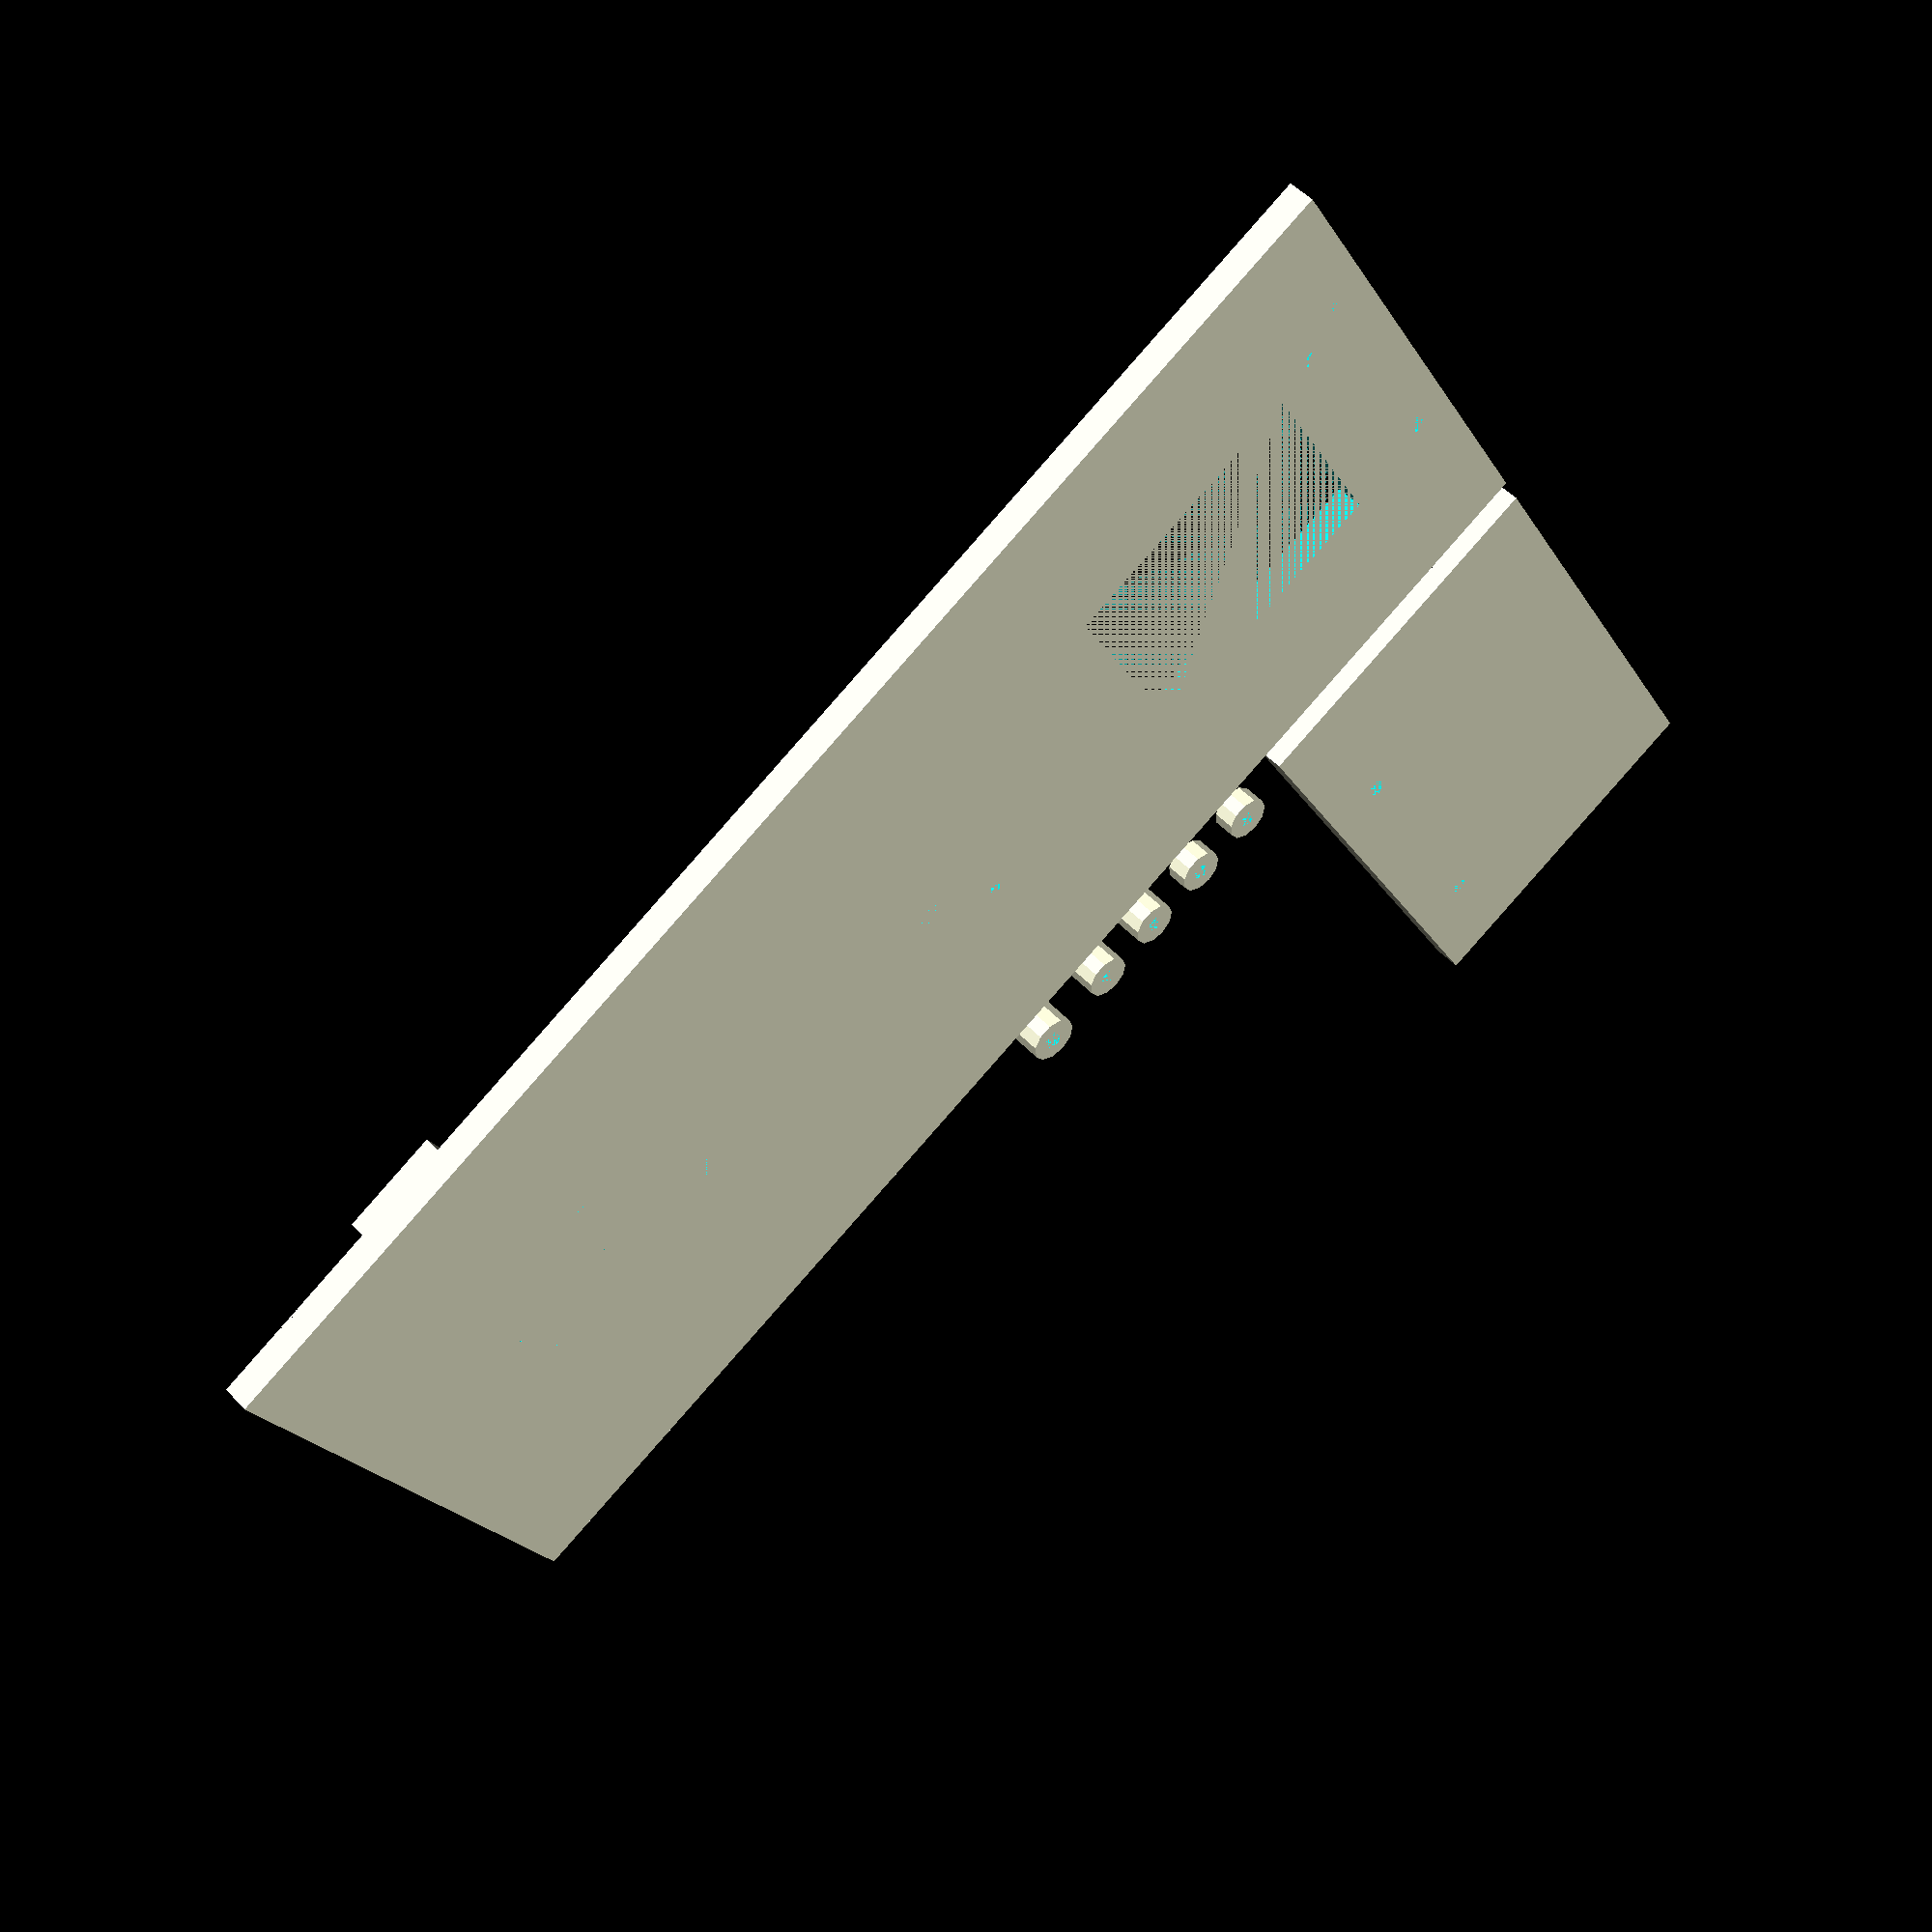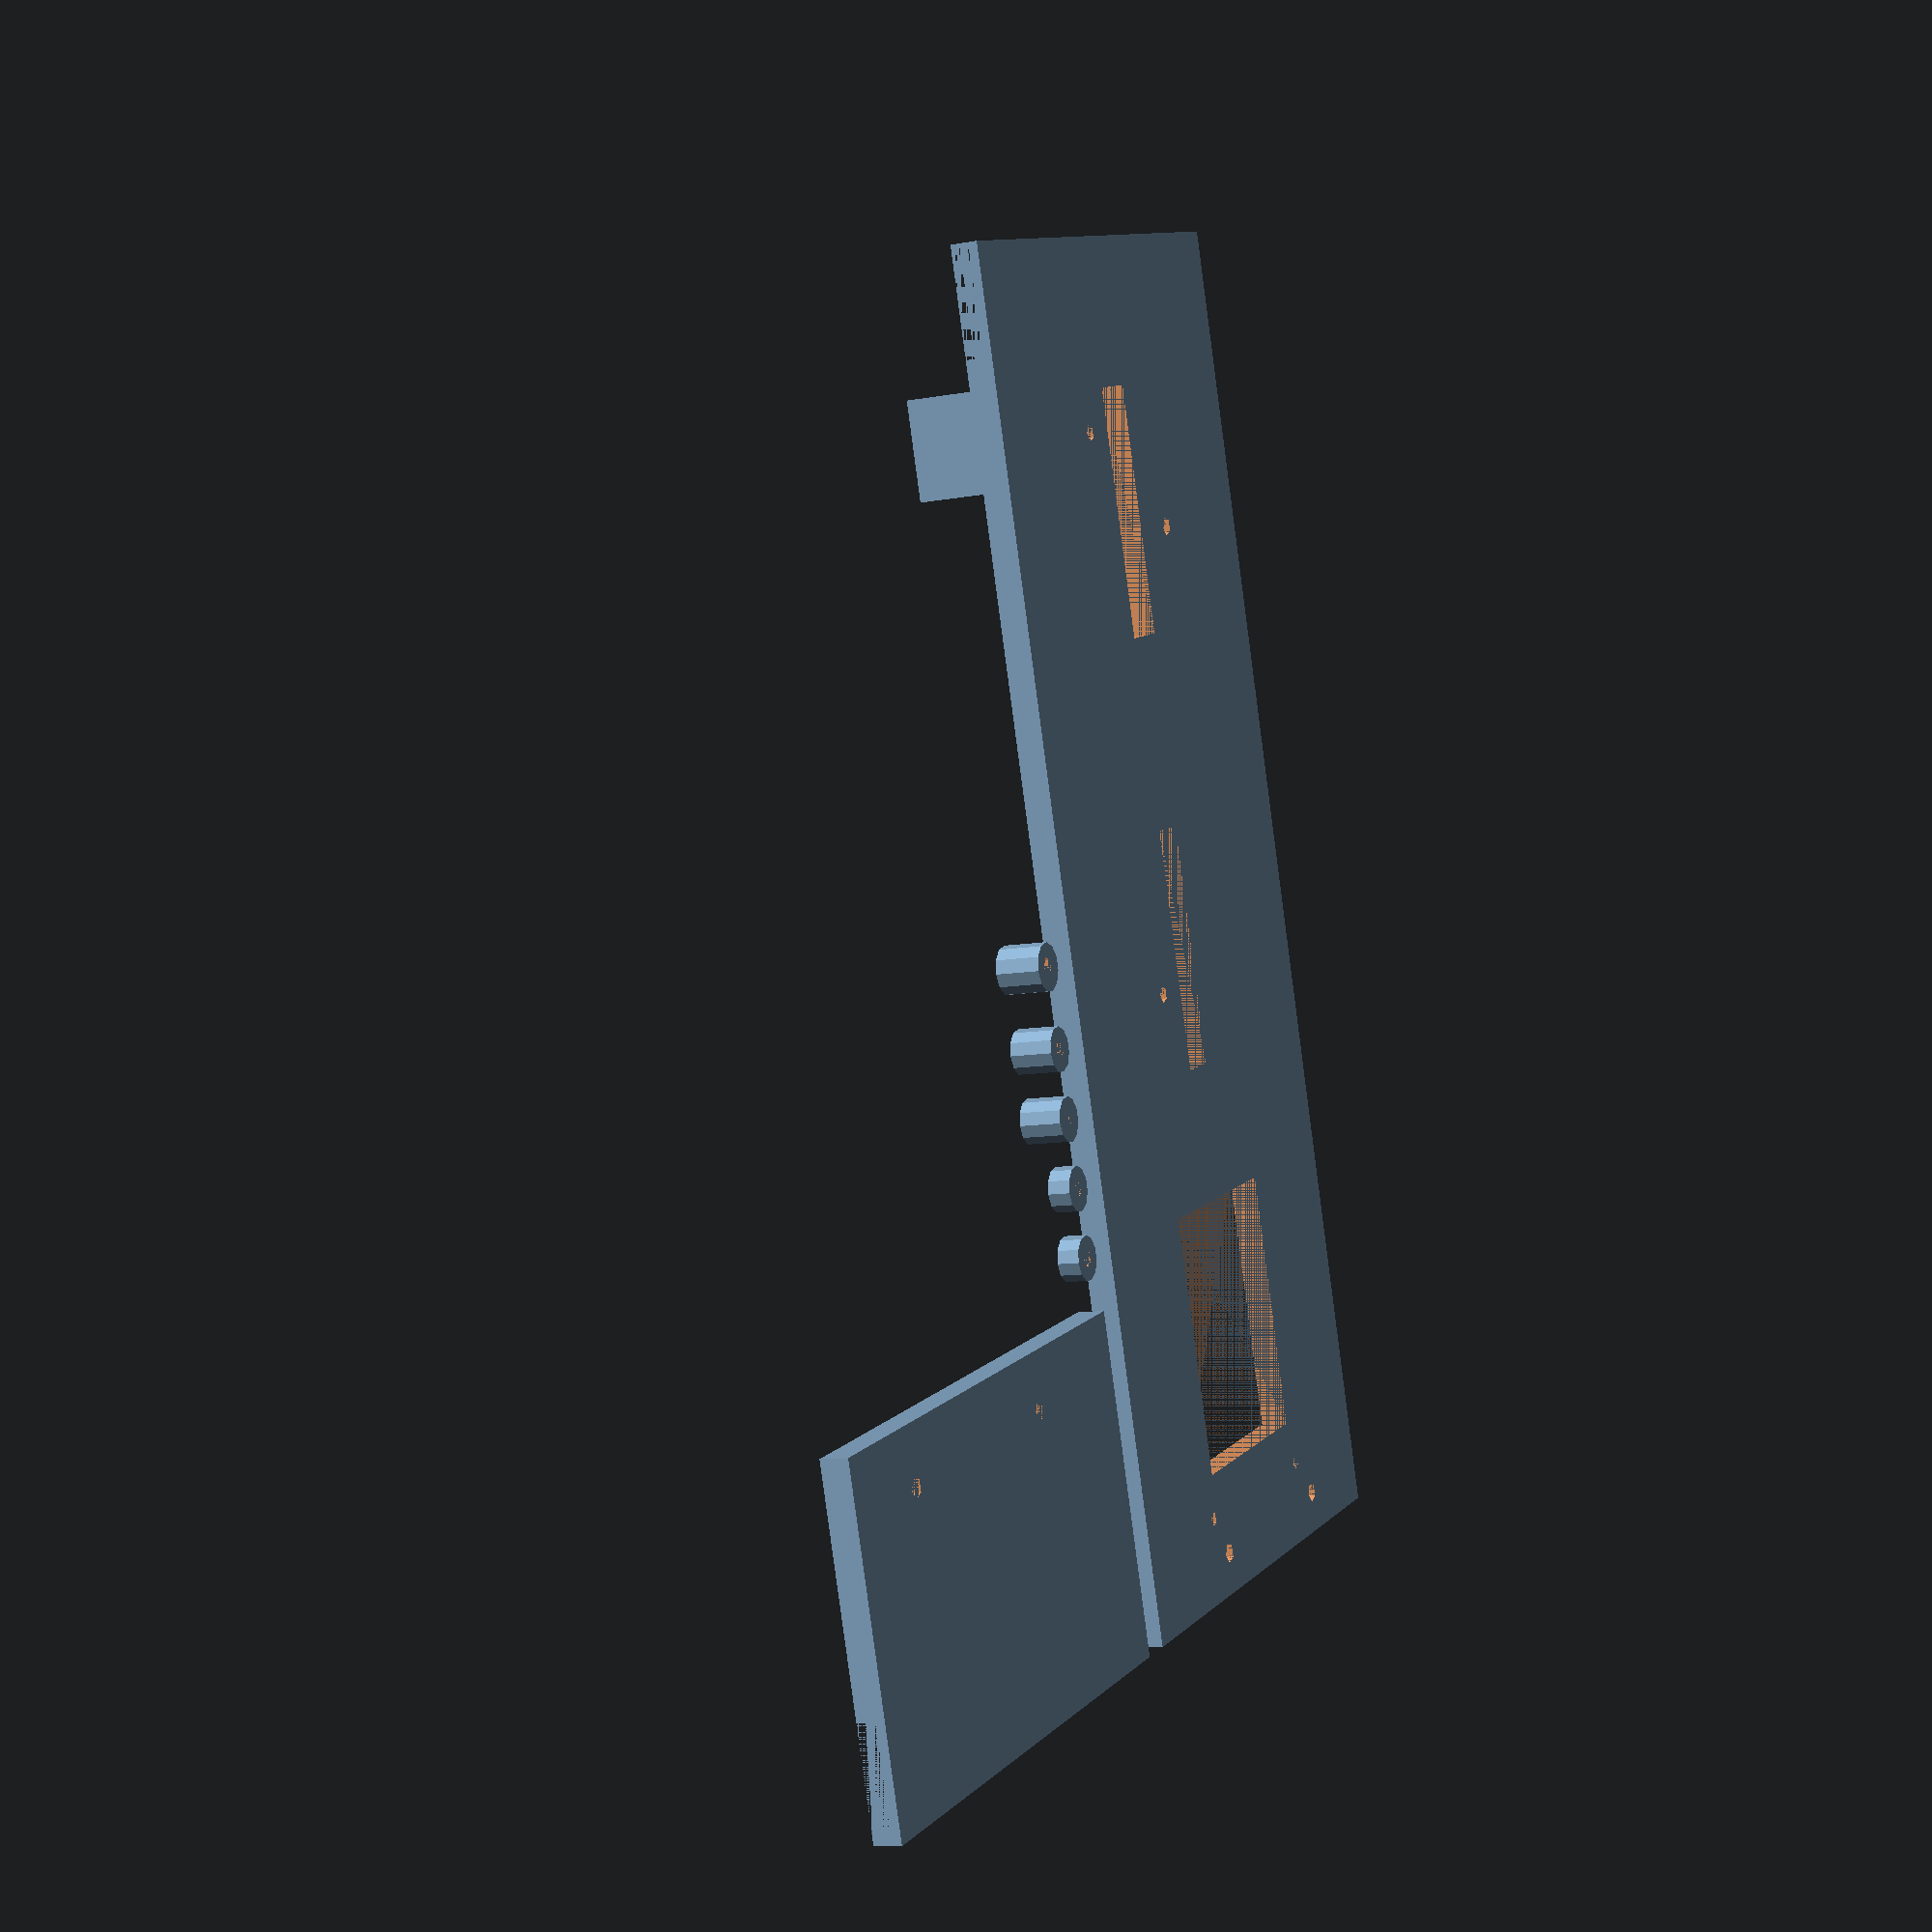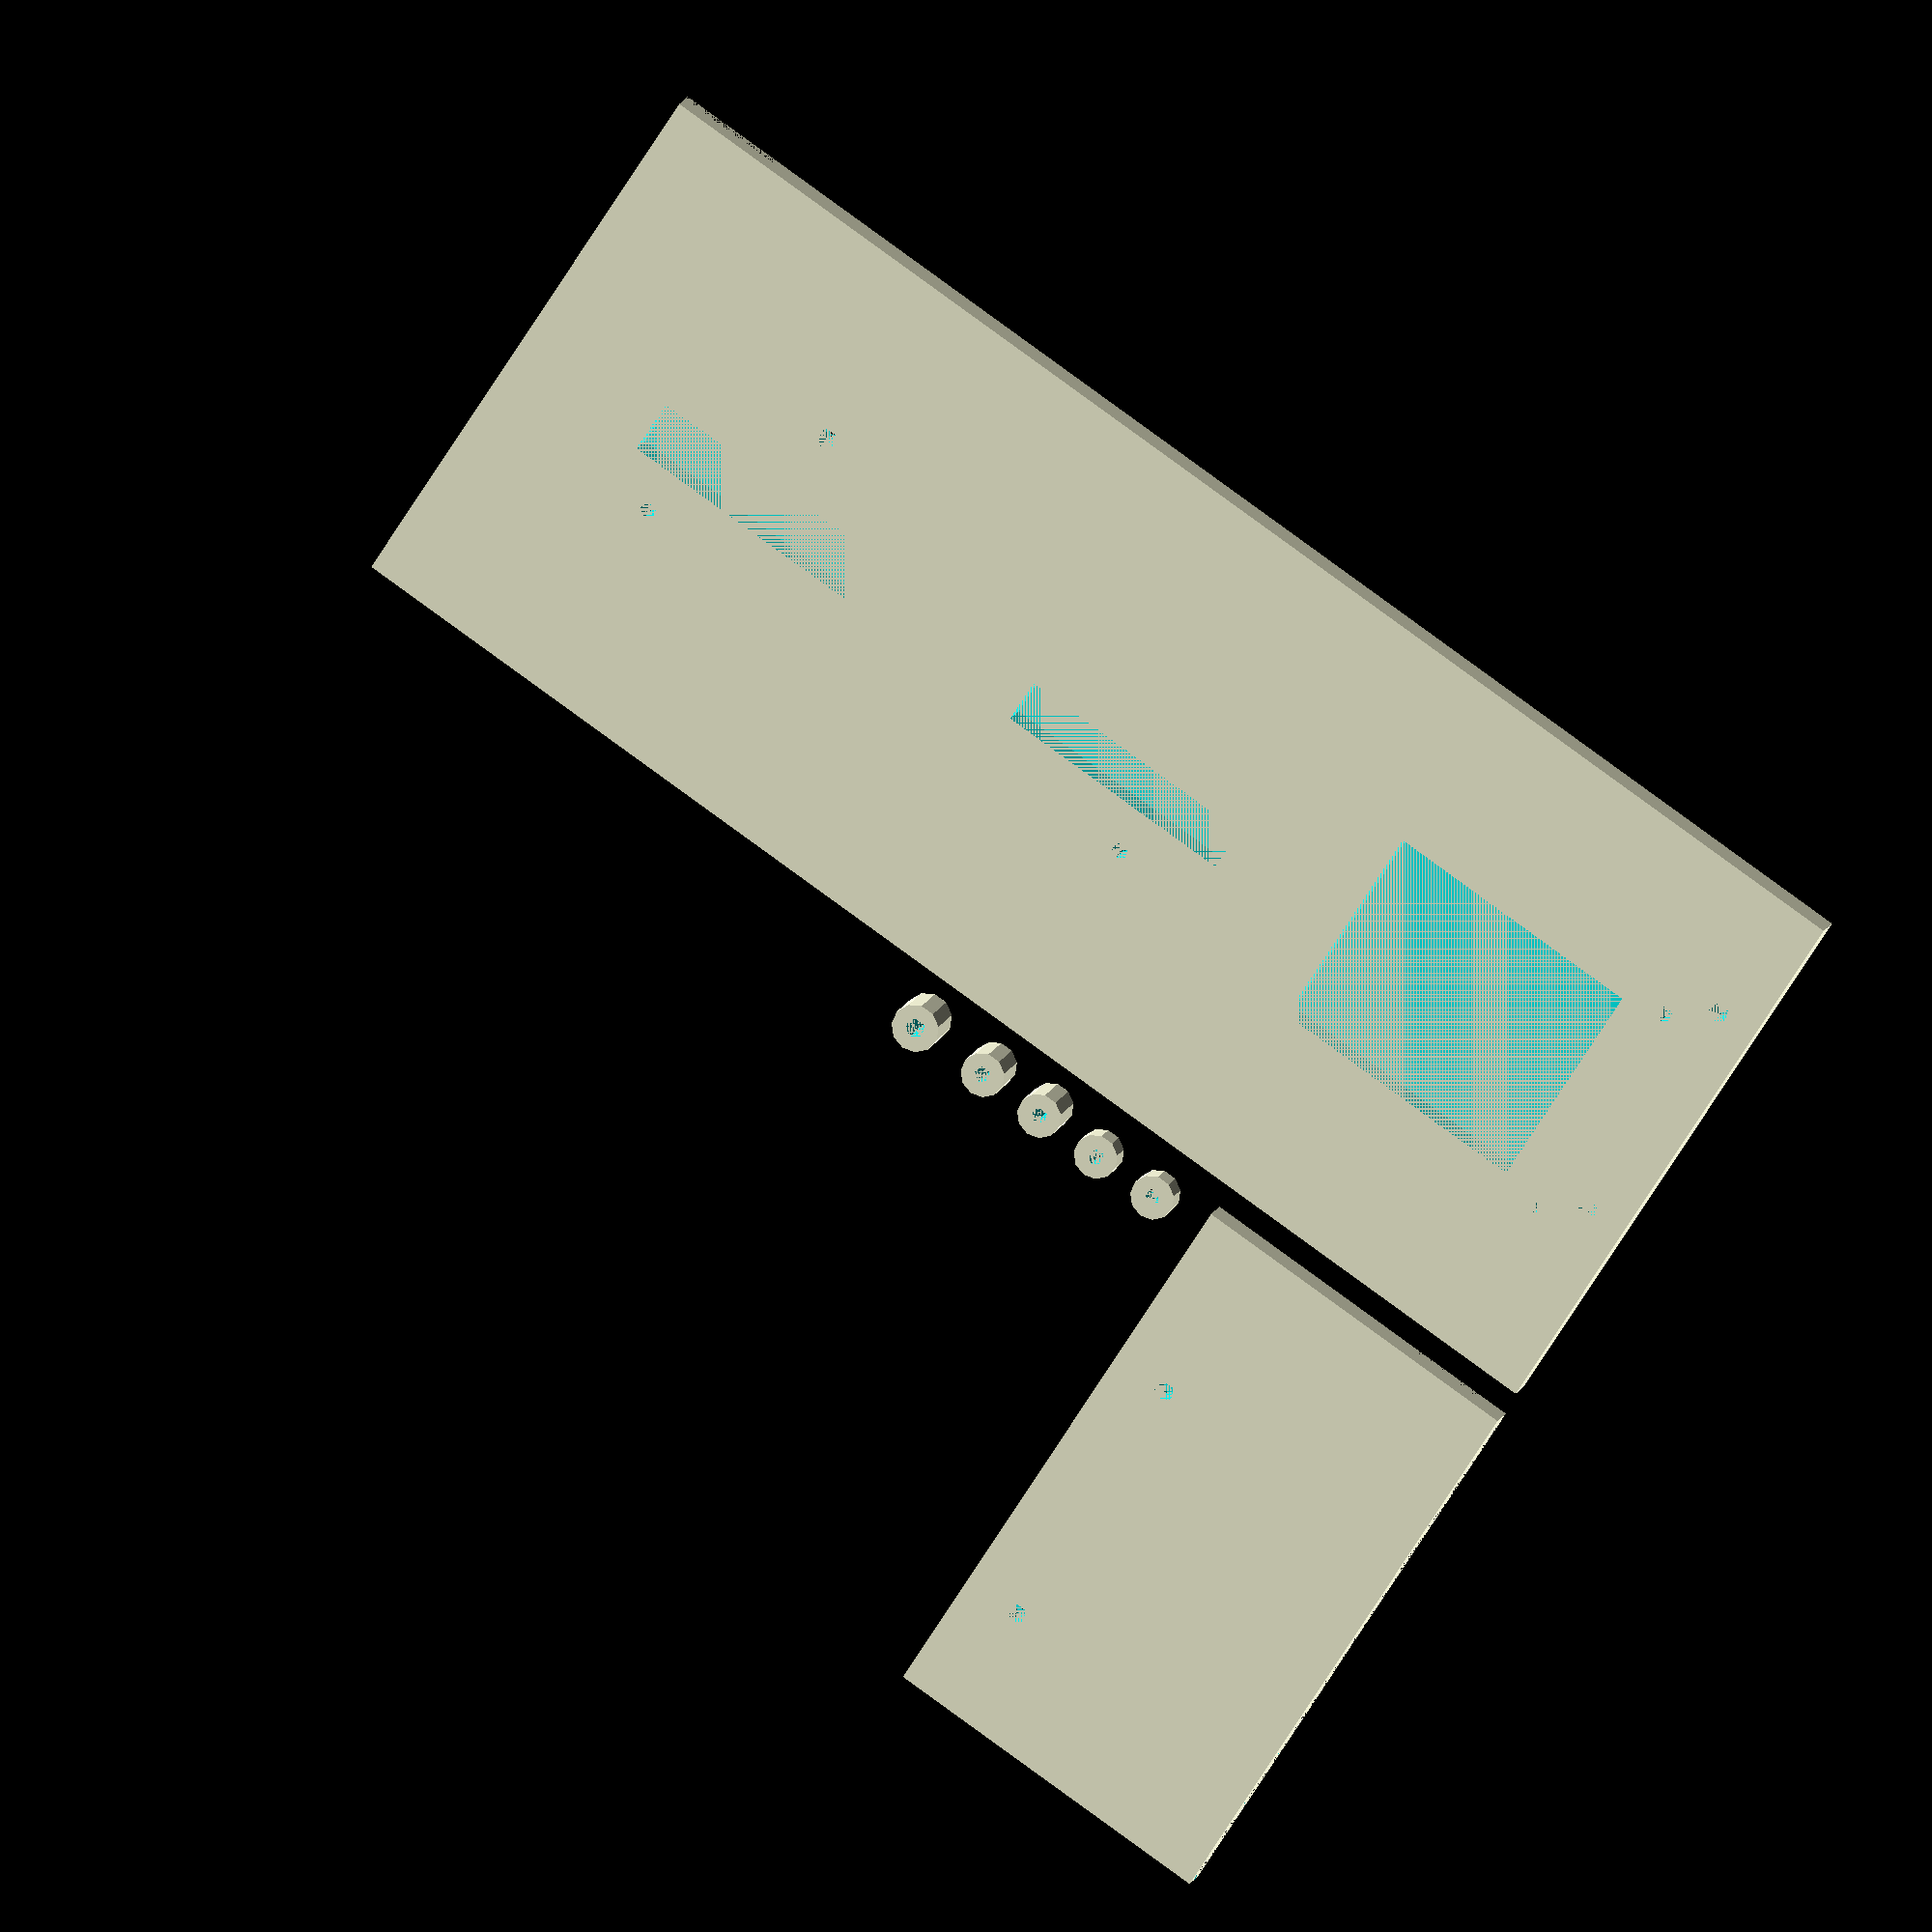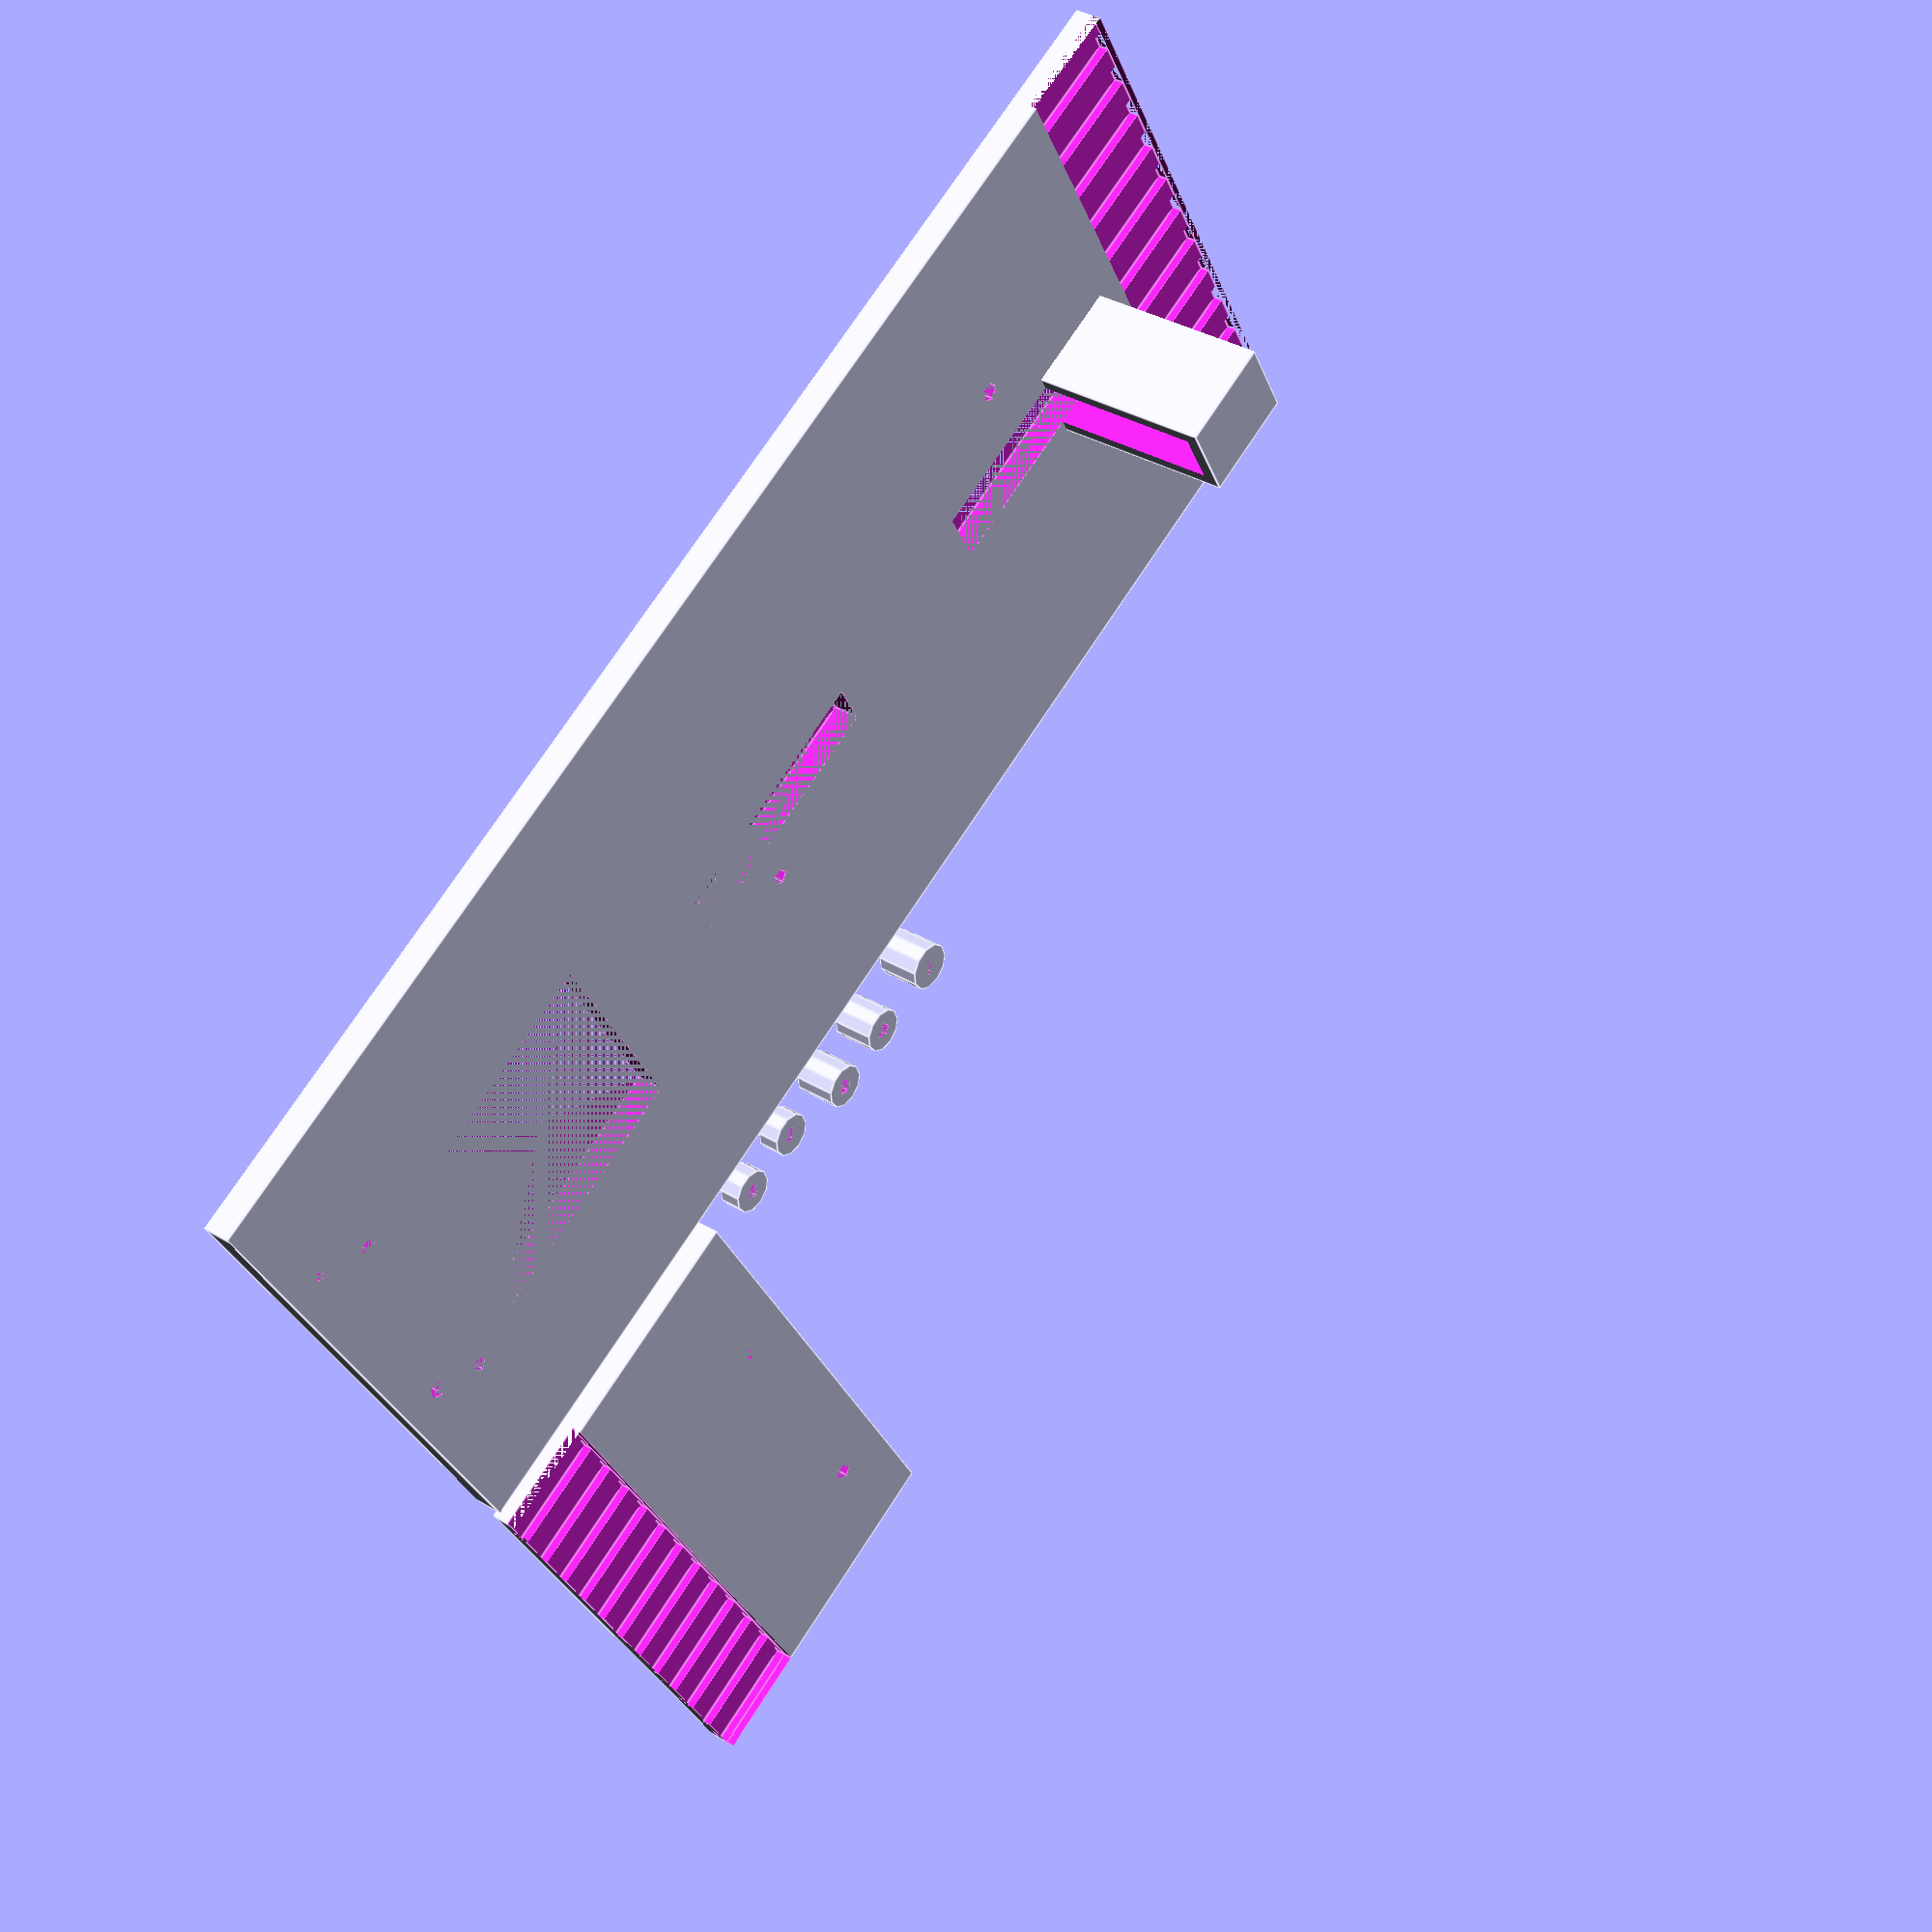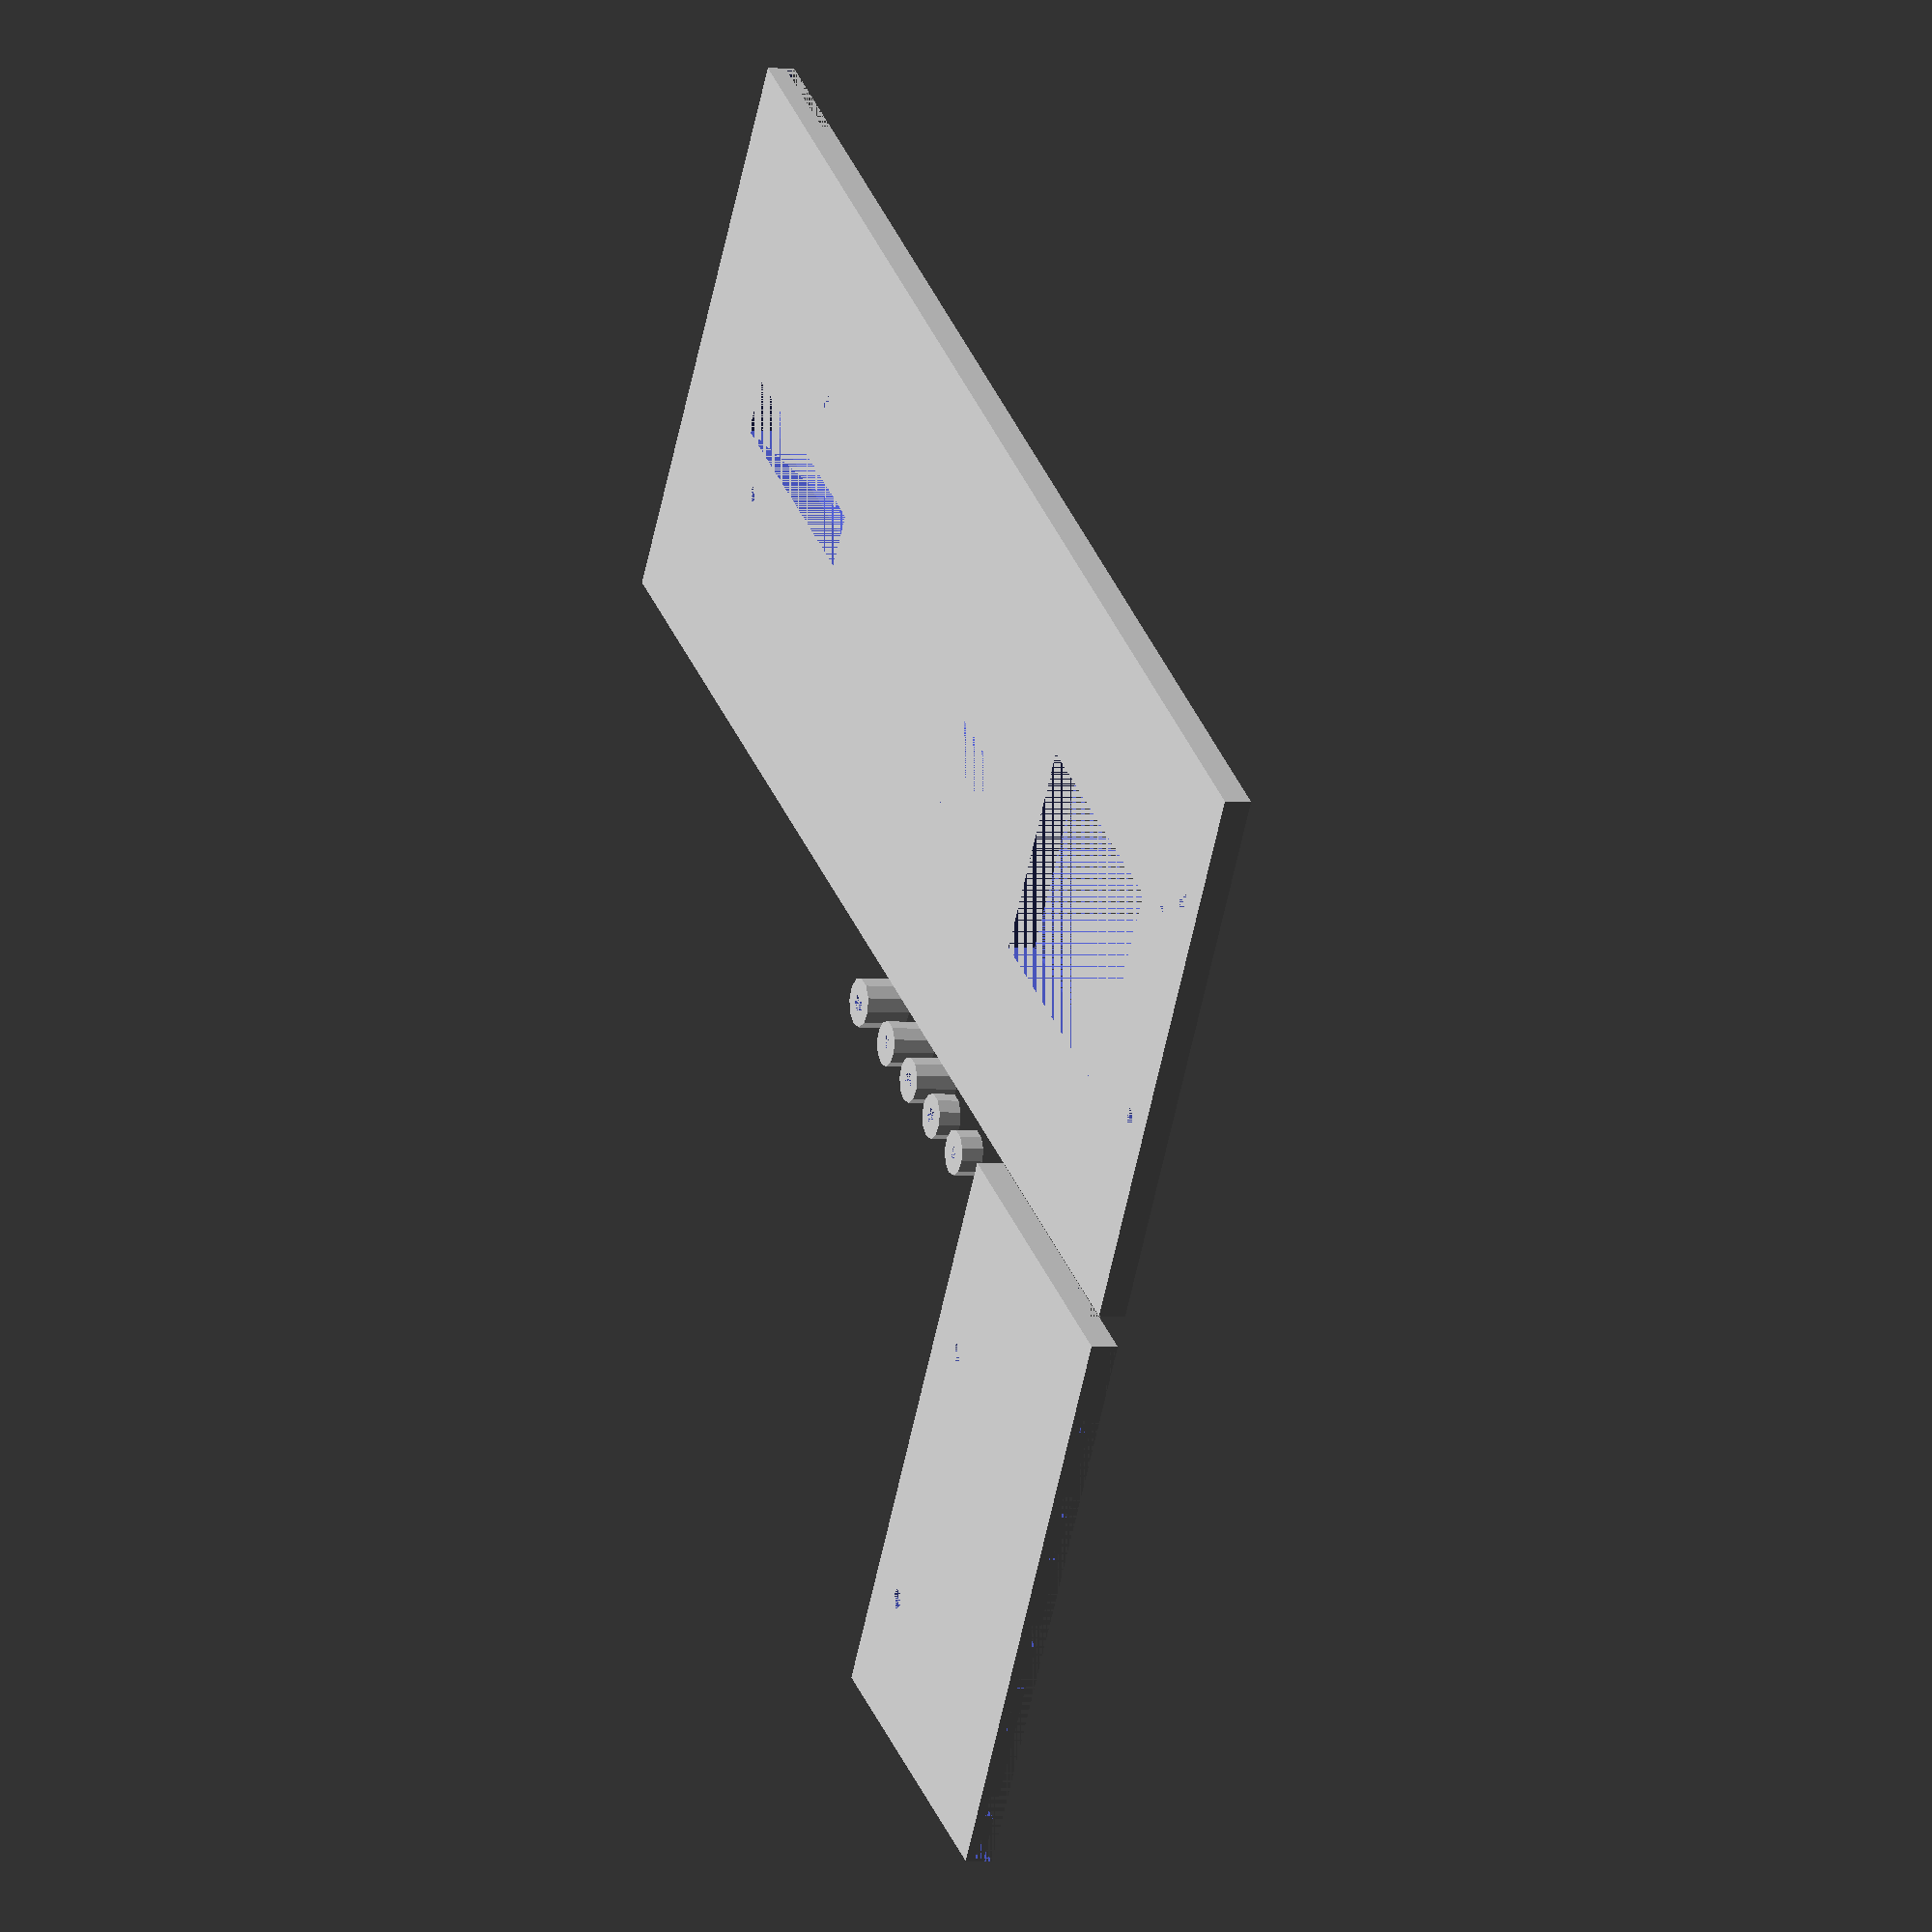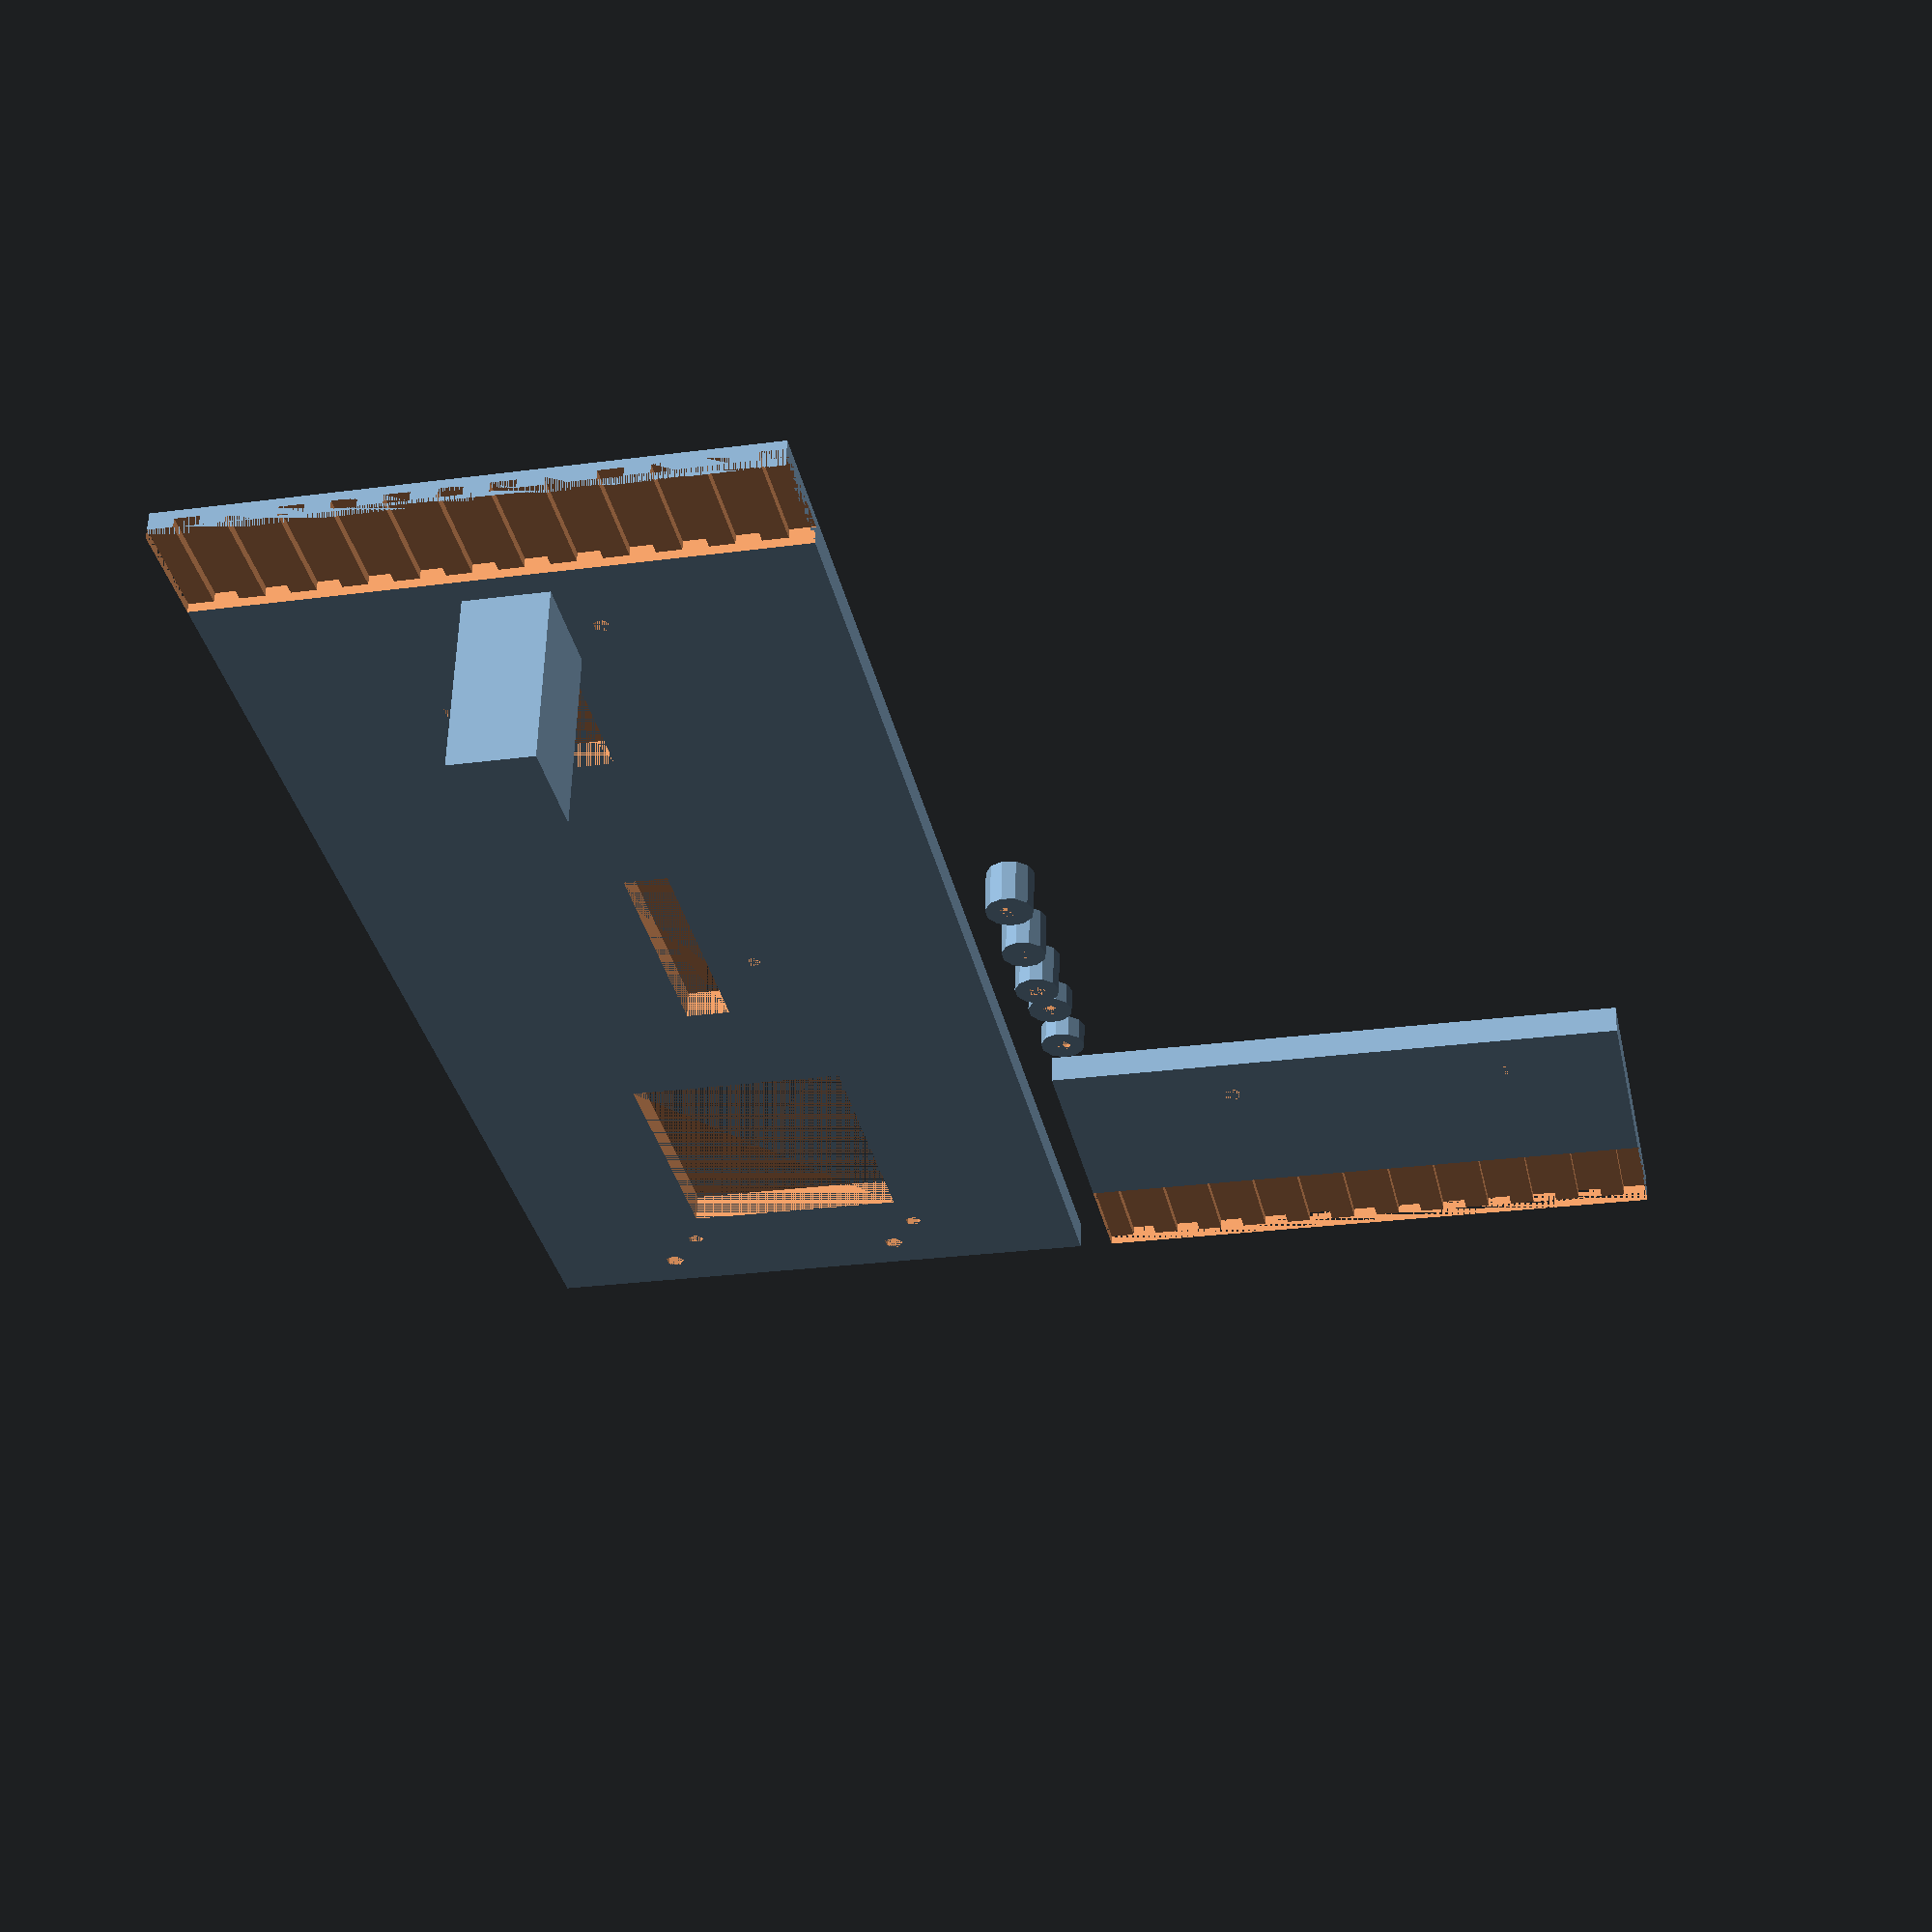
<openscad>
spaceBetweenPrintedParts=5;

plateWidth=84.8;
plateHeight=250;
plateThickness=4;

screwTypeOneDiameter=3;
screwTypeOneRadius=screwTypeOneDiameter / 2;
screwTypeTwoDiameter=2.5;
screwTypeTwoRadius=screwTypeTwoDiameter / 2;

// Mounts for parts (e.g screen and coin acceptor):
partMountWallThickness=2;
screenMountHeight=3.2;
coinAcceptorLeftMountHeight=6.1;
coinAcceptorRightMountHeight=6.4;

screwTopSpaceBetween=33;
screwTopLeftPosX=24.7 + screwTypeOneRadius;
screwTopLeftPosY=4.45 + screwTypeOneRadius;
screwTopRightPosX=screwTopLeftPosX + screwTypeOneRadius + screwTopSpaceBetween + screwTypeOneRadius;
screwTopRightPosY=screwTopLeftPosY;

screenMarginTop=10;
screenWidth=32;
screenHeight=38.35;
screenPosX=(plateWidth - screenWidth) / 2;
screenPosY=screwTopLeftPosY + screwTypeTwoDiameter + screenMarginTop;
screenScrewTopLeftPosX=(0.5 + screwTypeTwoRadius) * -1;
screenScrewTopLeftPosY=(5 + screwTypeTwoRadius) * -1;
screenScrewTopRightPosX=screenWidth + 0.5 + screwTypeTwoRadius;
screenScrewTopRightPosY=screenScrewTopLeftPosY;
screenMarginBottom=16;

coinAcceptorMarginTop=4;
coinInsertOutputGap=28.5;
coinOutputWidth=8.1;
coinOutputHeight=36.8;
coinOutputPosX=(plateWidth - coinOutputWidth) / 2;

coinInsertWidth=6.45;
coinInsertHeight=35.85;
coinInsertPosX=coinOutputPosX;
coinInsertPosY=screenPosY + screenHeight + screenMarginBottom + coinAcceptorMarginTop;
coinOutputPosY=coinInsertPosY + coinInsertHeight + coinInsertOutputGap;
coinOutputMarginBottom=22;

toothWidth=plateWidth / floor(plateWidth / 3.5);
toothHeight=16;
topPlateHeight=coinOutputHeight + coinOutputPosY + coinOutputMarginBottom;
topPlatePosX=0;
topPlatePosY=0;
topPlateTeethPosX=topPlatePosX;
topPlateTeethPosY=(topPlatePosY + topPlateHeight) - toothHeight;

bottomPlateHeight=plateHeight - topPlateHeight;
bottomPlatePosX=topPlatePosX + plateWidth + spaceBetweenPrintedParts;
bottomPlatePosY=topPlatePosY;
bottomPlateTeethPosX=0;
bottomPlateTeethPosY=0;

screwBottomSpaceBetween=36.2;
screwBottomLeftPosX=24.65 + screwTypeOneRadius;
screwBottomLeftPosY=bottomPlateHeight - (screwTypeOneDiameter + screwTypeOneRadius + 3.9);
screwBottomRightPosX=screwBottomLeftPosX + screwTypeOneDiameter + screwBottomSpaceBetween + screwTypeOneRadius;
screwBottomRightPosY=screwBottomLeftPosY;

coinAcceptorScrewTopPosX=(7.85 + screwTypeTwoRadius) * -1;
coinAcceptorScrewTopPosY=11.25 + screwTypeTwoRadius;
coinAcceptorScrewBottomPosX=(7.85 + screwTypeTwoRadius) * -1;
coinAcceptorScrewBottomPosY=coinOutputHeight - (5 + screwTypeTwoRadius);
coinAcceptorScrewRightPosX=(14 + screwTypeTwoRadius);
coinAcceptorScrewRightPosY=14 + screwTypeTwoRadius;

maxExpectedCoinDiameter=26.3;
maxExpectedCoinRadius=maxExpectedCoinDiameter / 2;
coinCatchWallThickness=2;
coinCatchWidth=coinOutputWidth + (coinCatchWallThickness * 2);
coinCatchHeight=maxExpectedCoinRadius + coinCatchWallThickness;
coinCatchDepth=maxExpectedCoinDiameter + coinCatchWallThickness;
coinCatchPosX=coinOutputPosX - coinCatchWallThickness;
coinCatchPosY=(coinOutputPosY + coinOutputHeight + coinCatchWallThickness) - coinCatchHeight;
coinCatchPosZ=plateThickness + (coinCatchWallThickness * -1);

// plate (top)
translate([topPlatePosX, topPlatePosY]) {
    union() {
        difference() {
            // plate
            cube([
                plateWidth,
                topPlateHeight,
                plateThickness
            ]);
            // screw (top-left)
            translate([
                // Invert x-coordinate:
                plateWidth - (screwTopLeftPosX + screwTypeOneDiameter),
                screwTopLeftPosY
            ]) {
                cylinder(
                    h=plateThickness,
                    r=screwTypeOneRadius
                );
            }
            // screw (top-right)
            translate([
                plateWidth - (screwTopRightPosX + screwTypeOneDiameter),
                screwTopRightPosY
            ]) {
                cylinder(
                    h=plateThickness,
                    r=screwTypeOneRadius
                );
            }
            // screen
            translate([screenPosX, screenPosY]) {
                cube([
                    screenWidth,
                    screenHeight,
                    plateThickness
                ]);
                // screen screw (top-left)
                translate([
                    screenScrewTopLeftPosX,
                    screenScrewTopLeftPosY
                ]) {
                    cylinder(
                        h=plateThickness,
                        r=screwTypeTwoRadius
                    );
                }
                // screen screw (top-right)
                translate([
                    screenScrewTopRightPosX,
                    screenScrewTopRightPosY
                ]) {
                    cylinder(
                        h=plateThickness,
                        r=screwTypeTwoRadius
                    );
                }
            }
            // coin insert
            translate([
                // Invert x-coordinate:
                plateWidth - (coinInsertPosX + coinInsertWidth),
                coinInsertPosY
            ]) {
                cube([
                    coinInsertWidth,
                    coinInsertHeight,
                    plateThickness
                ]);
                // screw (top)
                translate([
                    // Invert x-coordinate:
                    coinInsertWidth - (coinAcceptorScrewTopPosX + screwTypeTwoDiameter),
                    coinAcceptorScrewTopPosY
                ]) {
                    cylinder(
                        h=plateThickness,
                        r=screwTypeTwoRadius
                    );
                }
            }
            // coin output
            translate([coinOutputPosX, coinOutputPosY]) {
                cube([
                    coinOutputWidth,
                    coinOutputHeight,
                    plateThickness
                ]);
                // screw (bottom)
                translate([
                    // Invert x-coordinate:
                    coinOutputWidth - (coinAcceptorScrewBottomPosX + screwTypeTwoDiameter),
                    coinAcceptorScrewBottomPosY
                ]) {
                    cylinder(
                        h=plateThickness,
                        r=screwTypeTwoRadius
                    );
                }
                // screw (right)
                translate([
                    // Invert x-coordinate:
                    coinOutputWidth - (coinAcceptorScrewRightPosX + screwTypeOneDiameter),
                    coinAcceptorScrewRightPosY
                ]) {
                    cylinder(
                        h=plateThickness,
                        r=screwTypeOneRadius
                    );
                }
            }
            // teeth
            translate([
                topPlateTeethPosX,
                topPlateTeethPosY,
                plateThickness * (2/3)
            ]) {
                cube([
                    plateWidth,
                    toothHeight,
                    (plateThickness / 3) + 0.1
                ]);
                translate([0, 0, plateThickness / -3]) {
                    for (offsetX=[toothWidth : toothWidth * 2 : plateWidth]) {
                        translate([offsetX, 0]) {
                            cube([
                                toothWidth,
                                toothHeight,
                                (plateThickness / 3) + 0.1
                            ]);
                        }
                    }
                }
            }
        }
        // coin output catch
        difference() {
            translate([
                coinCatchPosX,
                coinCatchPosY,
                coinCatchPosZ
            ]) {
                cube([
                    coinCatchWidth,
                    coinCatchHeight,
                    coinCatchDepth
                ]);
            }
            translate([
                coinCatchPosX + coinCatchWallThickness,
                coinCatchPosY - coinCatchWallThickness,
                coinCatchPosZ - coinCatchWallThickness
            ]) {
                cube([
                    coinCatchWidth - (coinCatchWallThickness * 2),
                    coinCatchHeight,
                    coinCatchDepth
                ]);
            }
        }
    }
}

// plate (bottom)
translate([bottomPlatePosX, bottomPlatePosY]) {
    difference() {
        // plate
        cube([
            plateWidth,
            bottomPlateHeight,
            plateThickness
        ]);
        // screw (bottom-left)
        translate([
            screwBottomLeftPosX,
            screwBottomLeftPosY
        ]) {
            cylinder(
                h=plateThickness,
                r=screwTypeOneRadius
            );
        }
        // screw (bottom-right)
        translate([
            screwBottomRightPosX,
            screwBottomRightPosY
        ]) {
            cylinder(
                h=plateThickness,
                r=screwTypeOneRadius
            );
        }
        // teeth
        translate([
            bottomPlateTeethPosX,
            bottomPlateTeethPosY,
            plateThickness * (2/3)
        ]) {
            cube([
                plateWidth,
                toothHeight,
                (plateThickness / 3) + 0.1
            ]);
            translate([0, 0, plateThickness / -3]) {
                for (offsetX=[toothWidth : toothWidth * 2 : plateWidth]) {
                    translate([offsetX, 0]) {
                        cube([
                            toothWidth,
                            toothHeight,
                            (plateThickness / 3) + 0.1
                        ]);
                    }
                }
            }
        }
    }
}

// part mounts
translate([
    topPlatePosX + plateWidth + spaceBetweenPrintedParts,
    bottomPlatePosY + bottomPlateHeight + spaceBetweenPrintedParts
]) {
    mounts=[
        // screen mount #1:
        [ screenMountHeight, screwTypeTwoRadius + partMountWallThickness ],
        // screen mount #2:
        [ screenMountHeight, screwTypeTwoRadius + partMountWallThickness ],
        // coin acceptor left mount #1:
        [ coinAcceptorLeftMountHeight, screwTypeTwoRadius + partMountWallThickness ],
        // coin acceptor left mount #2:
        [ coinAcceptorLeftMountHeight, screwTypeTwoRadius + partMountWallThickness ],
        // coin acceptor right mount:
        [ coinAcceptorRightMountHeight, screwTypeOneRadius + partMountWallThickness ]
    ];
    for (index=[0 : 1 : len(mounts) - 1]) {
        mountHeight=mounts[index][0];
        mountRadius=mounts[index][1];
        translate([
            mountRadius,
            (spaceBetweenPrintedParts * index) + mountRadius + (mountRadius * 1.5 * index)
        ]) {
            difference() {
                cylinder(
                    h=mountHeight,
                    r=mountRadius
                );
                // screw hole:
                cylinder(
                    h=mountHeight,
                    r=mountRadius-partMountWallThickness
                );
            }
        }
    }
}

</openscad>
<views>
elev=131.1 azim=299.8 roll=40.3 proj=p view=wireframe
elev=190.5 azim=198.3 roll=65.0 proj=p view=wireframe
elev=344.2 azim=57.6 roll=197.1 proj=o view=solid
elev=325.1 azim=59.8 roll=308.7 proj=p view=edges
elev=2.0 azim=57.0 roll=247.4 proj=o view=solid
elev=303.0 azim=348.2 roll=1.4 proj=p view=wireframe
</views>
